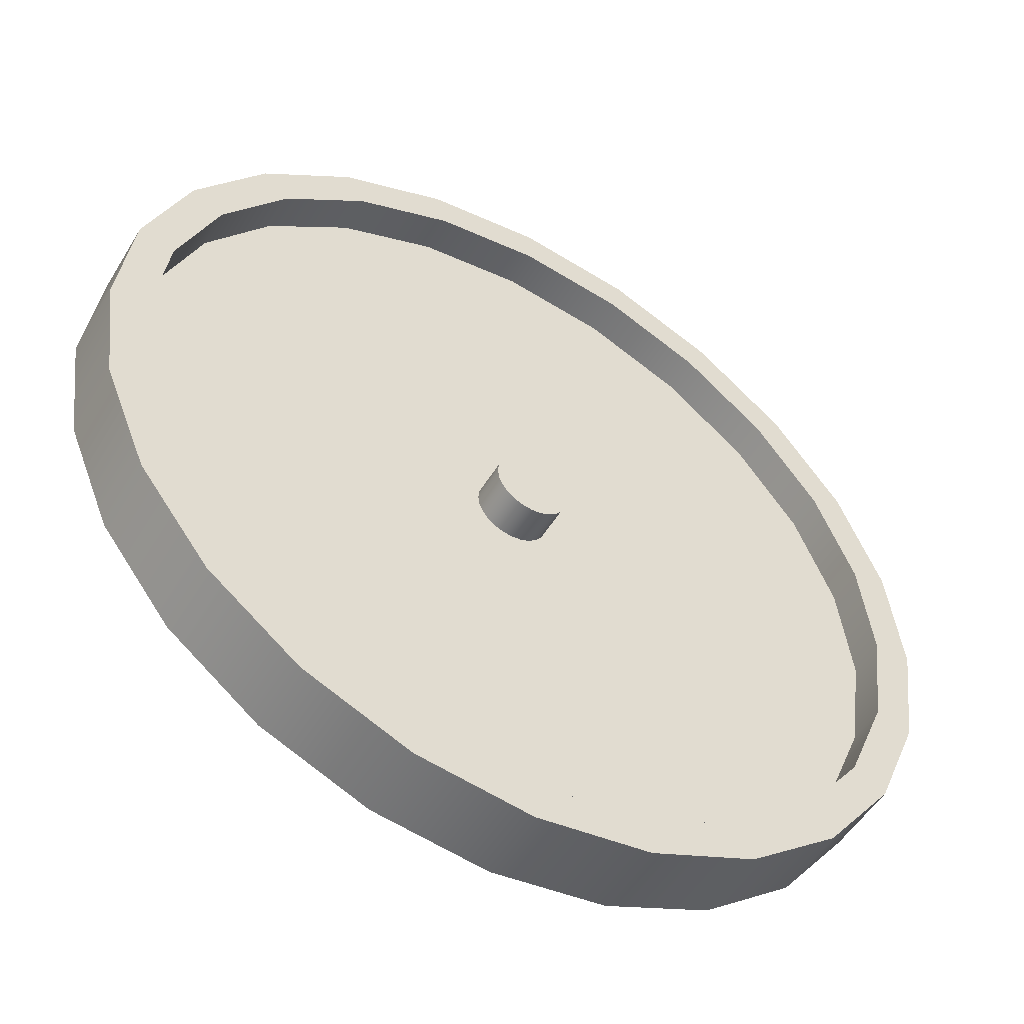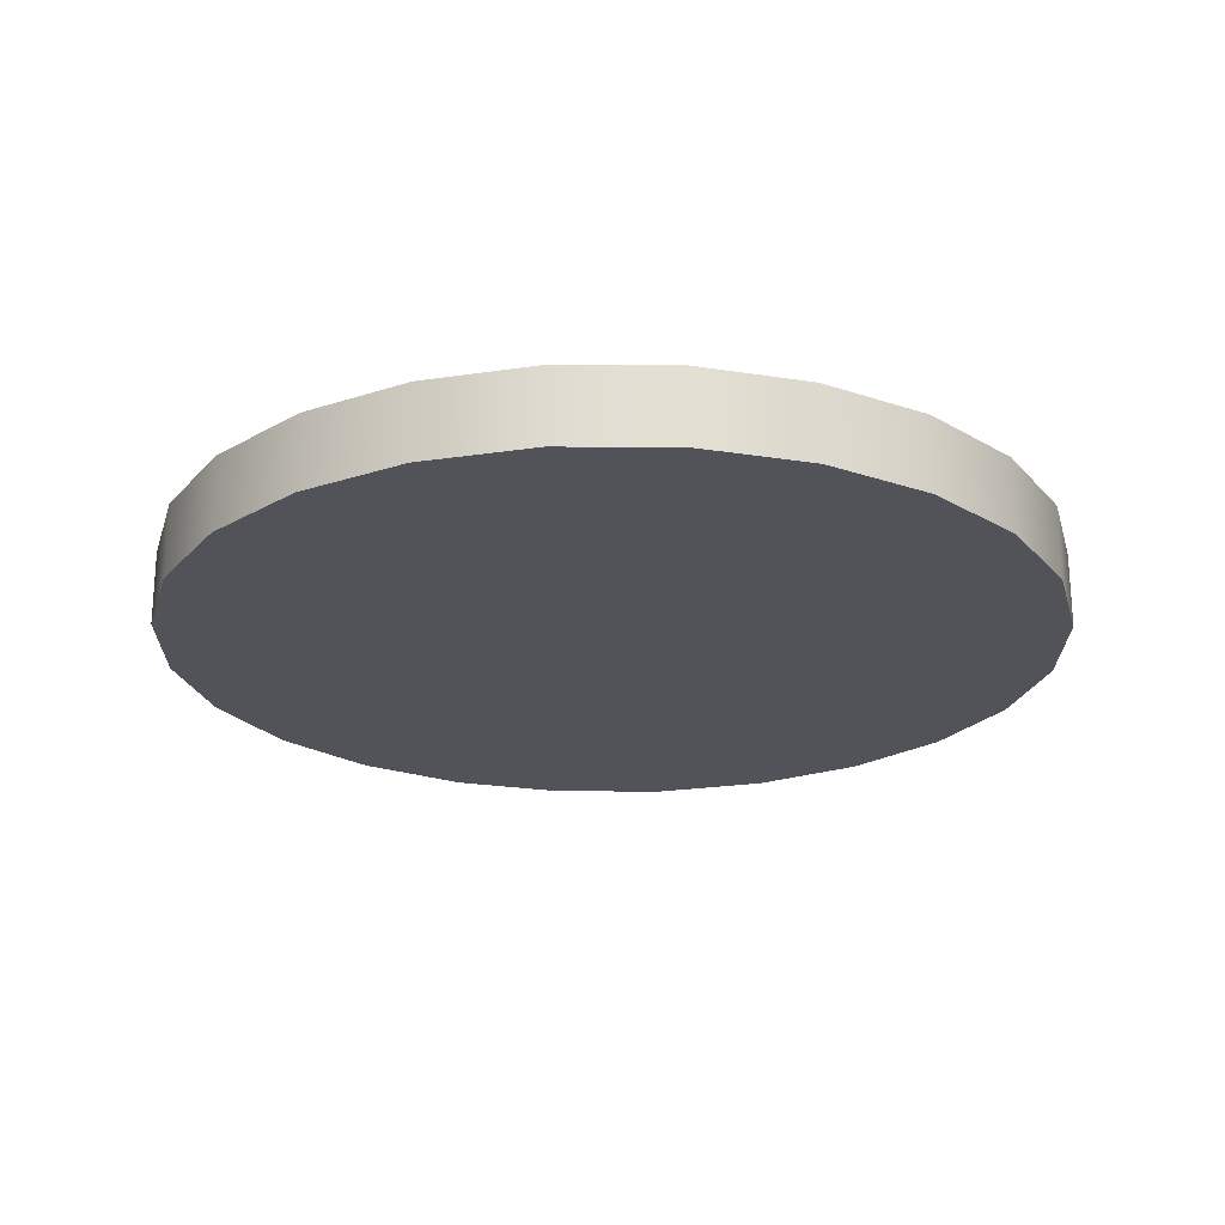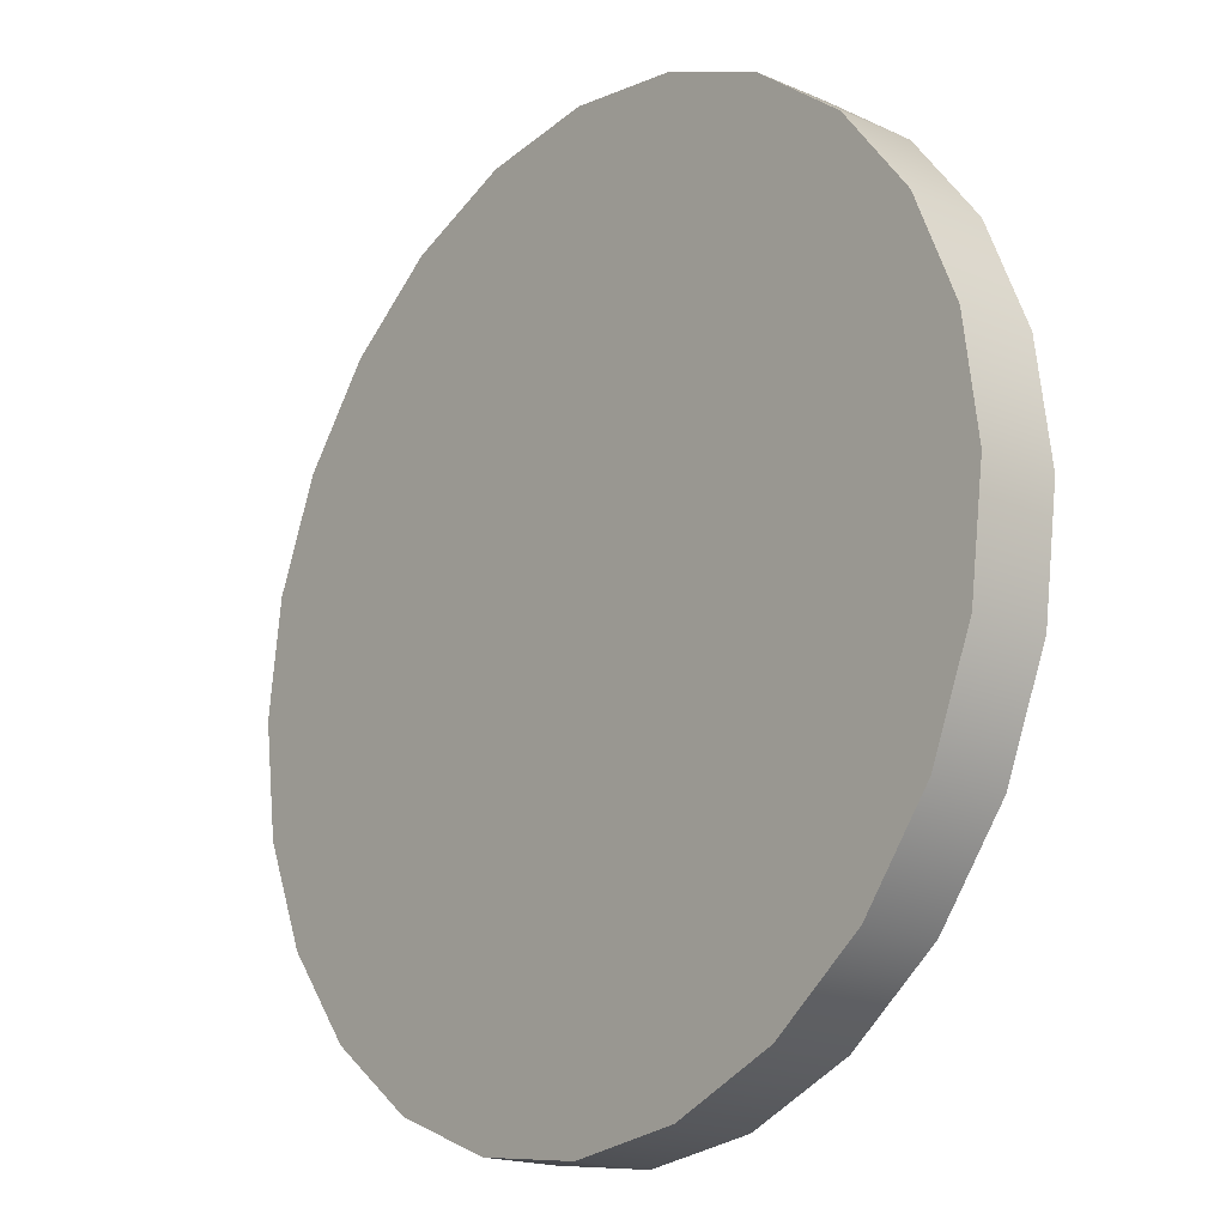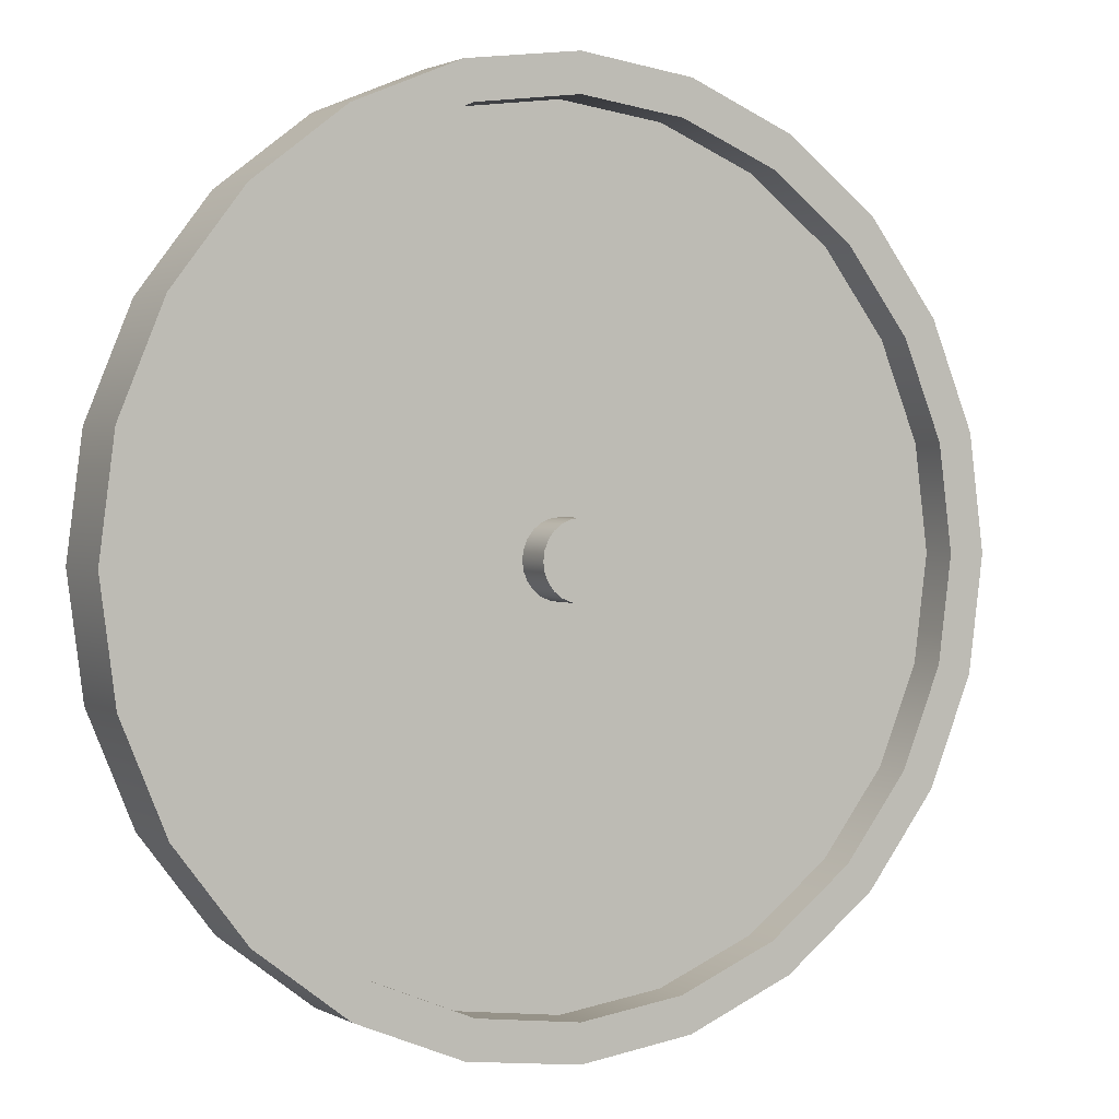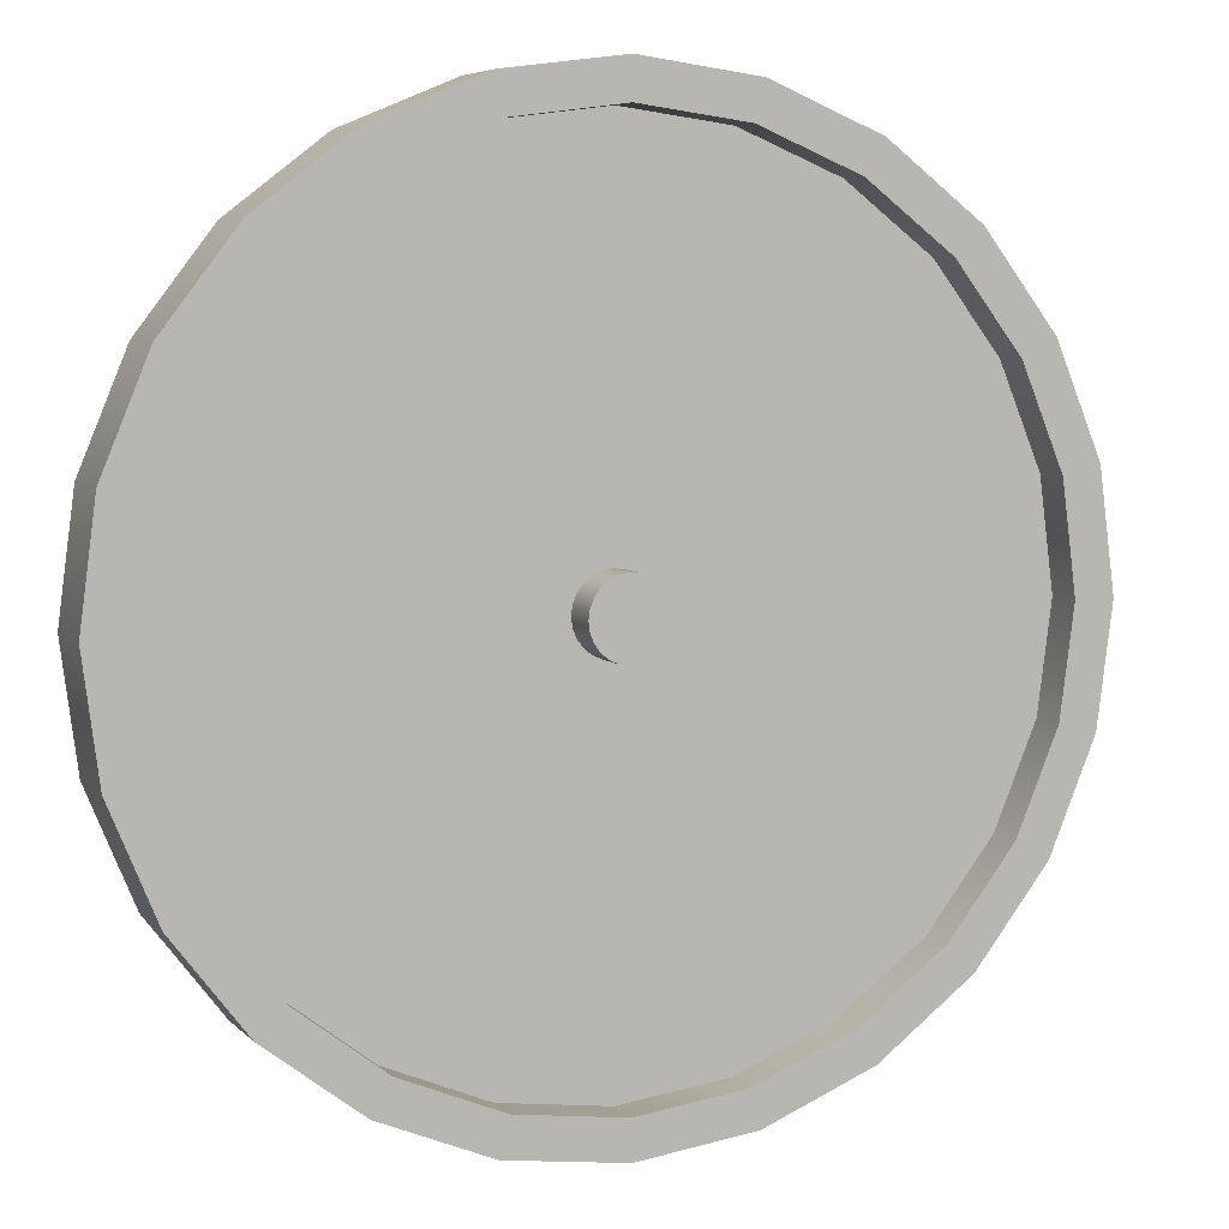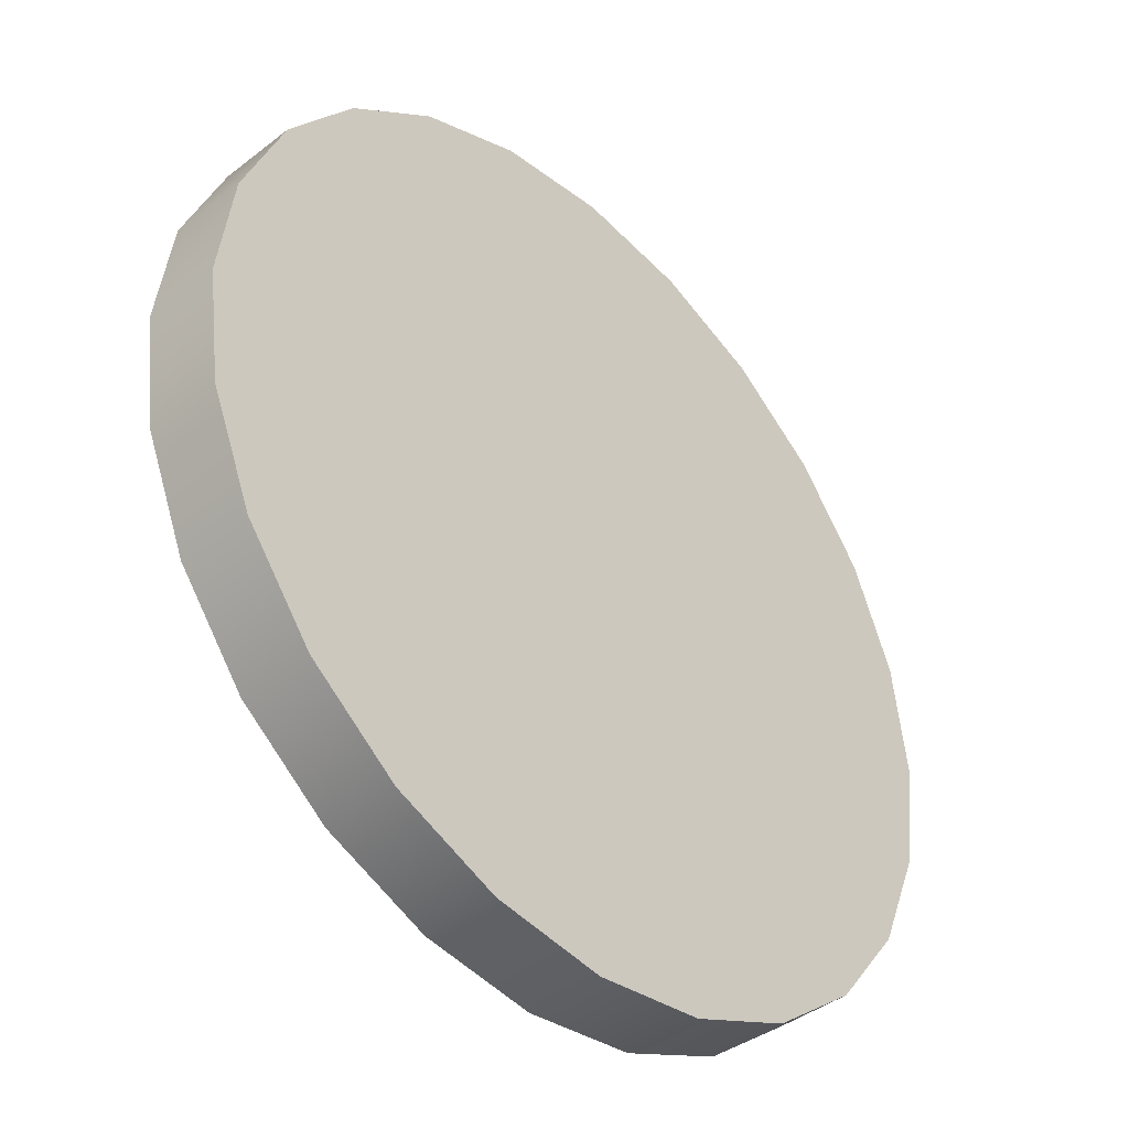
<metadata>
{"format":"obj","ext":"obj","renderer":"f3d","projection":"perspective","resolution":1024,"background":"white","views":[{"elev":-51.5,"azim":-30.4,"up":"+Y"},{"elev":-22.6,"azim":37.1,"up":"+Z"},{"elev":-18.1,"azim":-129.9,"up":"+Y"},{"elev":1.8,"azim":-29.8,"up":"+Y"},{"elev":6.0,"azim":-22.3,"up":"+Y"},{"elev":-41.5,"azim":133.1,"up":"+Y"}]}
</metadata>
<code>
g Mesh1 Group1 Model
v -36.62 -136.7 -12
v 36.62 -136.7 -12
v 0 -141.5 -12
f 1 2 3
v -70.74 -122.5 -12
f 2 1 4
v -70.74 -122.5 12
f 1 5 4
v -36.62 -136.7 12
f 5 1 6
f 3 6 1
v 0 -141.5 12
f 6 3 7
f 2 7 3
v 36.62 -136.7 12
f 7 2 8
v 70.74 -122.5 -12
f 9 8 2
v 70.74 -122.5 12
f 8 9 10
v 100 -100 -12
f 11 10 9
v 100 -100 12
f 10 11 12
v 122.5 -70.74 12
f 11 13 12
v 122.5 -70.74 -12
f 13 11 14
v -122.5 -70.74 -12
f 11 15 14
v -100 -100 -12
f 11 16 15
f 9 16 11
f 9 4 16
f 2 4 9
v -100 -100 12
f 4 17 16
f 17 4 5
v -64.74 -112.1 12
f 5 18 17
v -33.51 -125.1 12
f 5 19 18
v 2.842e-14 -129.5 12
f 5 20 19
f 20 5 6
f 6 10 20
f 6 8 10
f 8 6 7
v 33.51 -125.1 12
f 20 10 21
v 64.74 -112.1 12
f 21 10 22
f 22 10 12
v 91.56 -91.56 12
f 22 12 23
f 23 12 13
v 112.1 -64.74 12
f 23 13 24
v 136.7 -36.62 12
f 24 13 25
f 14 25 13
v 136.7 -36.62 -12
f 25 14 26
v -136.7 -36.62 -12
f 14 27 26
f 14 15 27
v -122.5 -70.74 12
f 28 27 15
v -136.7 -36.62 12
f 27 28 29
v -112.1 -64.74 12
f 28 30 29
v -91.56 -91.56 12
f 28 31 30
f 17 31 28
f 17 18 31
v -91.56 -91.56 -0
f 18 32 31
v -64.74 -112.1 -0
f 32 18 33
f 19 33 18
v -33.51 -125.1 -0
f 33 19 34
f 20 34 19
v 2.842e-14 -129.5 -0
f 34 20 35
f 21 35 20
v 33.51 -125.1 -0
f 35 21 36
f 22 36 21
v 64.74 -112.1 -0
f 36 22 37
f 23 37 22
v 91.56 -91.56 -0
f 37 23 38
v 112.1 -64.74 -0
f 23 39 38
f 39 23 24
v 125.1 -33.51 -0
f 24 40 39
v 125.1 -33.51 12
f 40 24 41
f 24 25 41
v 141.5 0 12
f 41 25 42
f 26 42 25
v 141.5 0 -12
f 42 26 43
v -141.5 -2.842e-14 -12
f 26 44 43
f 26 27 44
f 29 44 27
v -141.5 -2.842e-14 12
f 44 29 45
v -125.1 -33.51 12
f 29 46 45
f 29 30 46
v -112.1 -64.74 -0
f 47 46 30
v -125.1 -33.51 -0
f 46 47 48
f 47 40 48
f 47 39 40
f 47 38 39
f 32 38 47
f 32 37 38
f 33 37 32
f 33 36 37
f 34 36 33
f 36 34 35
f 30 32 47
f 32 30 31
v 129.5 0 -0
f 48 40 49
f 41 49 40
v 129.5 0 12
f 49 41 50
f 41 42 50
v 136.7 36.62 12
f 50 42 51
f 43 51 42
v 136.7 36.62 -12
f 51 43 52
v -136.7 36.62 -12
f 43 53 52
f 43 44 53
f 45 53 44
v -136.7 36.62 12
f 53 45 54
v -129.5 2.842e-14 12
f 45 55 54
f 45 46 55
f 48 55 46
v -129.5 2.842e-14 -0
f 55 48 56
v 0 -12 -0
f 57 56 48
v -3.106 -11.59 -0
f 56 57 58
v -3.106 -11.59 12
f 57 59 58
v 0 -12 12
f 59 57 60
v 3.106 -11.59 -0
f 61 60 57
v 3.106 -11.59 12
f 60 61 62
v 6 -10.39 -0
f 63 62 61
v 6 -10.39 12
f 62 63 64
v 8.485 -8.485 -0
f 65 64 63
v 8.485 -8.485 12
f 64 65 66
v 10.39 -6 12
f 65 67 66
v 10.39 -6 -0
f 67 65 68
f 65 49 68
f 63 49 65
f 61 49 63
f 57 49 61
f 48 49 57
v 11.59 -3.106 -0
f 68 49 69
v 12 0 -0
f 69 49 70
v 125.1 33.51 -0
f 70 49 71
f 50 71 49
v 125.1 33.51 12
f 71 50 72
f 50 51 72
v 112.1 64.74 12
f 72 51 73
v 122.5 70.74 12
f 73 51 74
f 52 74 51
v 122.5 70.74 -12
f 74 52 75
v -122.5 70.74 -12
f 52 76 75
f 52 53 76
f 54 76 53
v -122.5 70.74 12
f 76 54 77
v -112.1 64.74 12
f 54 78 77
v -125.1 33.51 12
f 54 79 78
f 54 55 79
f 56 79 55
v -125.1 33.51 -0
f 79 56 80
v -11.59 3.106 -0
f 56 81 80
v -12 0 -0
f 56 82 81
v -11.59 -3.106 -0
f 56 83 82
v -10.39 -6 -0
f 56 84 83
v -8.485 -8.485 -0
f 56 85 84
v -6 -10.39 -0
f 56 86 85
f 56 58 86
v -6 -10.39 12
f 58 87 86
f 87 58 59
f 59 64 87
f 59 62 64
f 62 59 60
f 87 64 66
v -8.485 -8.485 12
f 87 66 88
v -10.39 -6 12
f 88 66 89
f 89 66 67
v 11.59 -3.106 12
f 89 67 90
f 68 90 67
f 90 68 69
v 12 0 12
f 69 91 90
f 91 69 70
v 11.59 3.106 12
f 70 92 91
v 11.59 3.106 -0
f 92 70 93
f 70 71 93
v 10.39 6 -0
f 93 71 94
v 8.485 8.485 -0
f 94 71 95
v 6 10.39 -0
f 95 71 96
v 3.106 11.59 -0
f 96 71 97
v 0 12 -0
f 97 71 98
f 98 71 80
v -112.1 64.74 -0
f 80 71 99
v 112.1 64.74 -0
f 99 71 100
f 72 100 71
f 100 72 73
v 91.56 91.56 -0
f 73 101 100
v 91.56 91.56 12
f 101 73 102
f 73 74 102
v 100 100 12
f 102 74 103
f 75 103 74
v 100 100 -12
f 103 75 104
v -100 100 -12
f 75 105 104
f 75 76 105
f 77 105 76
v -100 100 12
f 105 77 106
v -91.56 91.56 12
f 77 107 106
f 77 78 107
f 99 107 78
v -91.56 91.56 -0
f 107 99 108
f 99 100 108
f 108 100 101
v -64.74 112.1 -0
f 108 101 109
v 64.74 112.1 -0
f 109 101 110
v 64.74 112.1 12
f 101 111 110
f 111 101 102
f 102 103 111
v 70.74 122.5 12
f 111 103 112
v 70.74 122.5 -12
f 103 113 112
f 113 103 104
v -70.74 122.5 -12
f 104 114 113
f 104 105 114
v -70.74 122.5 12
f 105 115 114
f 115 105 106
v -64.74 112.1 12
f 106 116 115
f 106 107 116
f 107 109 116
f 109 107 108
v -33.51 125.1 -0
f 117 116 109
v -33.51 125.1 12
f 116 117 118
v -2.842e-14 129.5 -0
f 119 118 117
v -2.842e-14 129.5 12
f 118 119 120
v 33.51 125.1 -0
f 121 120 119
v 33.51 125.1 12
f 120 121 122
f 110 122 121
f 122 110 111
f 111 112 122
v 36.62 136.7 12
f 122 112 123
v 36.62 136.7 -12
f 112 124 123
f 124 112 113
v -36.62 136.7 -12
f 113 125 124
f 113 114 125
v -36.62 136.7 12
f 114 126 125
f 126 114 115
f 115 118 126
f 115 116 118
f 126 118 120
f 120 123 126
f 122 123 120
v -2.842e-14 141.5 12
f 126 123 127
v -2.842e-14 141.5 -12
f 123 128 127
f 128 123 124
f 124 125 128
f 125 127 128
f 127 125 126
f 117 110 121
f 109 110 117
f 117 121 119
f 78 80 99
f 80 78 79
v -3.106 11.59 -0
f 80 129 98
v -6 10.39 -0
f 80 130 129
v -8.485 8.485 -0
f 80 131 130
v -10.39 6 -0
f 80 132 131
f 80 81 132
v -11.59 3.106 12
f 133 132 81
v -10.39 6 12
f 132 133 134
v 10.39 6 12
f 133 135 134
f 133 92 135
v -12 0 12
f 136 92 133
f 136 91 92
f 136 90 91
v -11.59 -3.106 12
f 137 90 136
f 89 90 137
f 83 89 137
f 89 83 84
f 84 88 89
f 88 84 85
f 86 88 85
f 88 86 87
f 137 82 83
f 82 137 136
f 136 81 82
f 81 136 133
f 93 135 92
f 135 93 94
v 8.485 8.485 12
f 94 138 135
f 138 94 95
f 96 138 95
v 6 10.39 12
f 138 96 139
f 97 139 96
v 3.106 11.59 12
f 139 97 140
f 98 140 97
v 0 12 12
f 140 98 141
f 129 141 98
v -3.106 11.59 12
f 141 129 142
f 130 142 129
v -6 10.39 12
f 142 130 143
f 131 143 130
v -8.485 8.485 12
f 143 131 144
f 131 134 144
f 134 131 132
f 134 138 144
f 134 135 138
f 144 138 143
f 143 138 139
f 143 139 140
f 143 140 142
f 142 140 141
f 15 17 28
f 17 15 16

</code>
